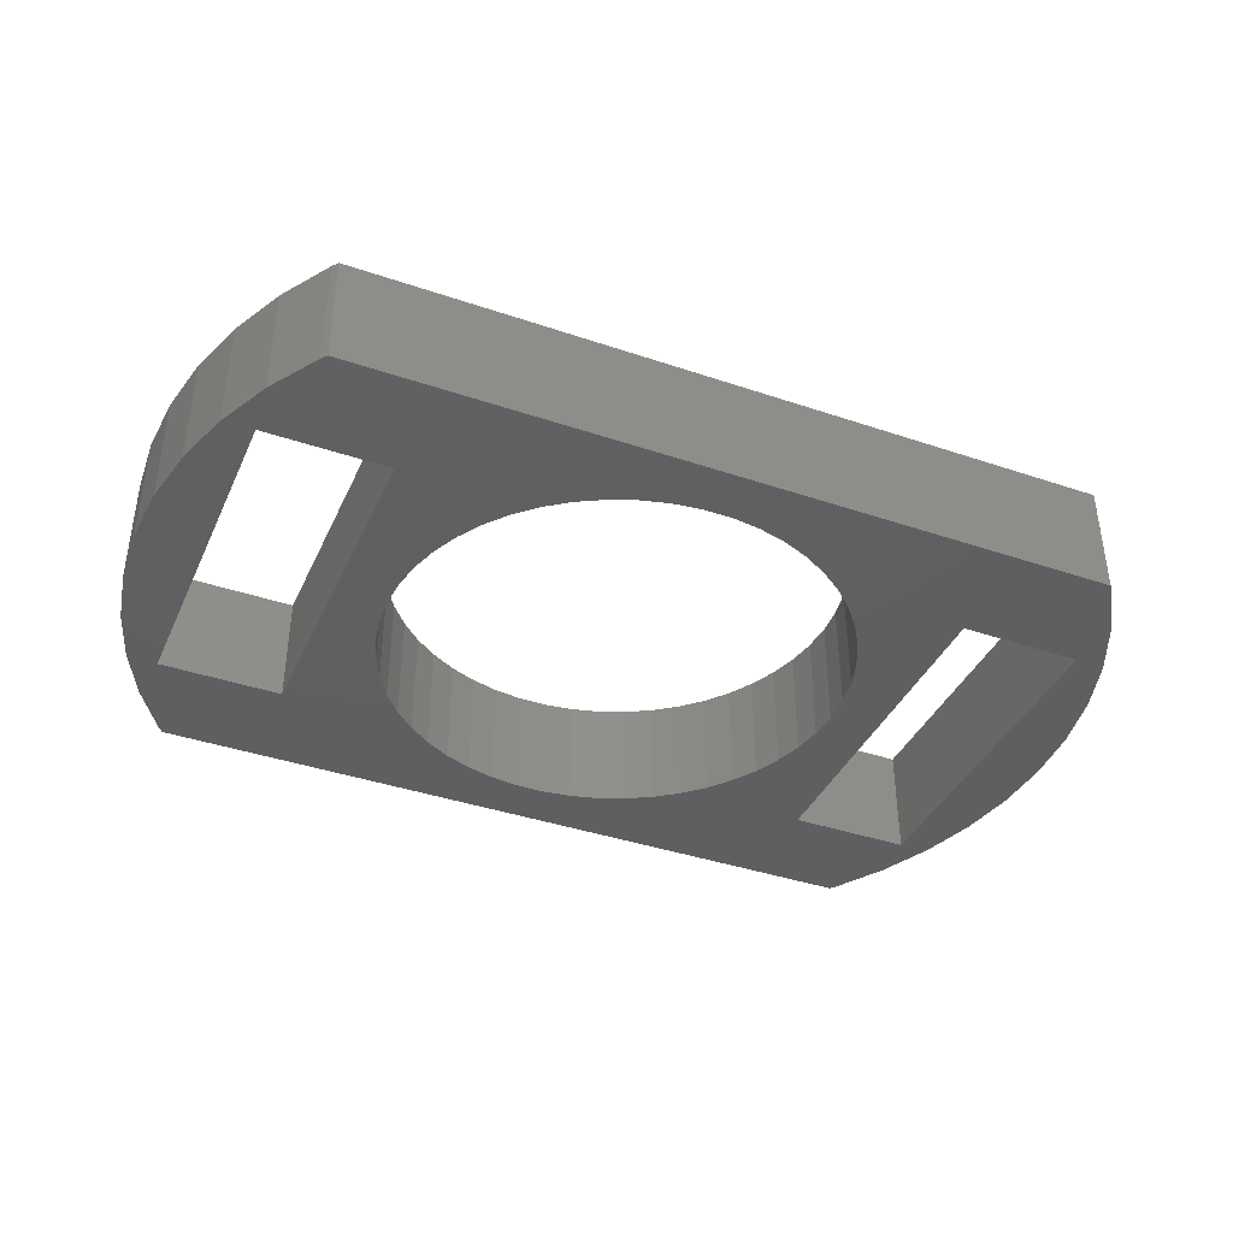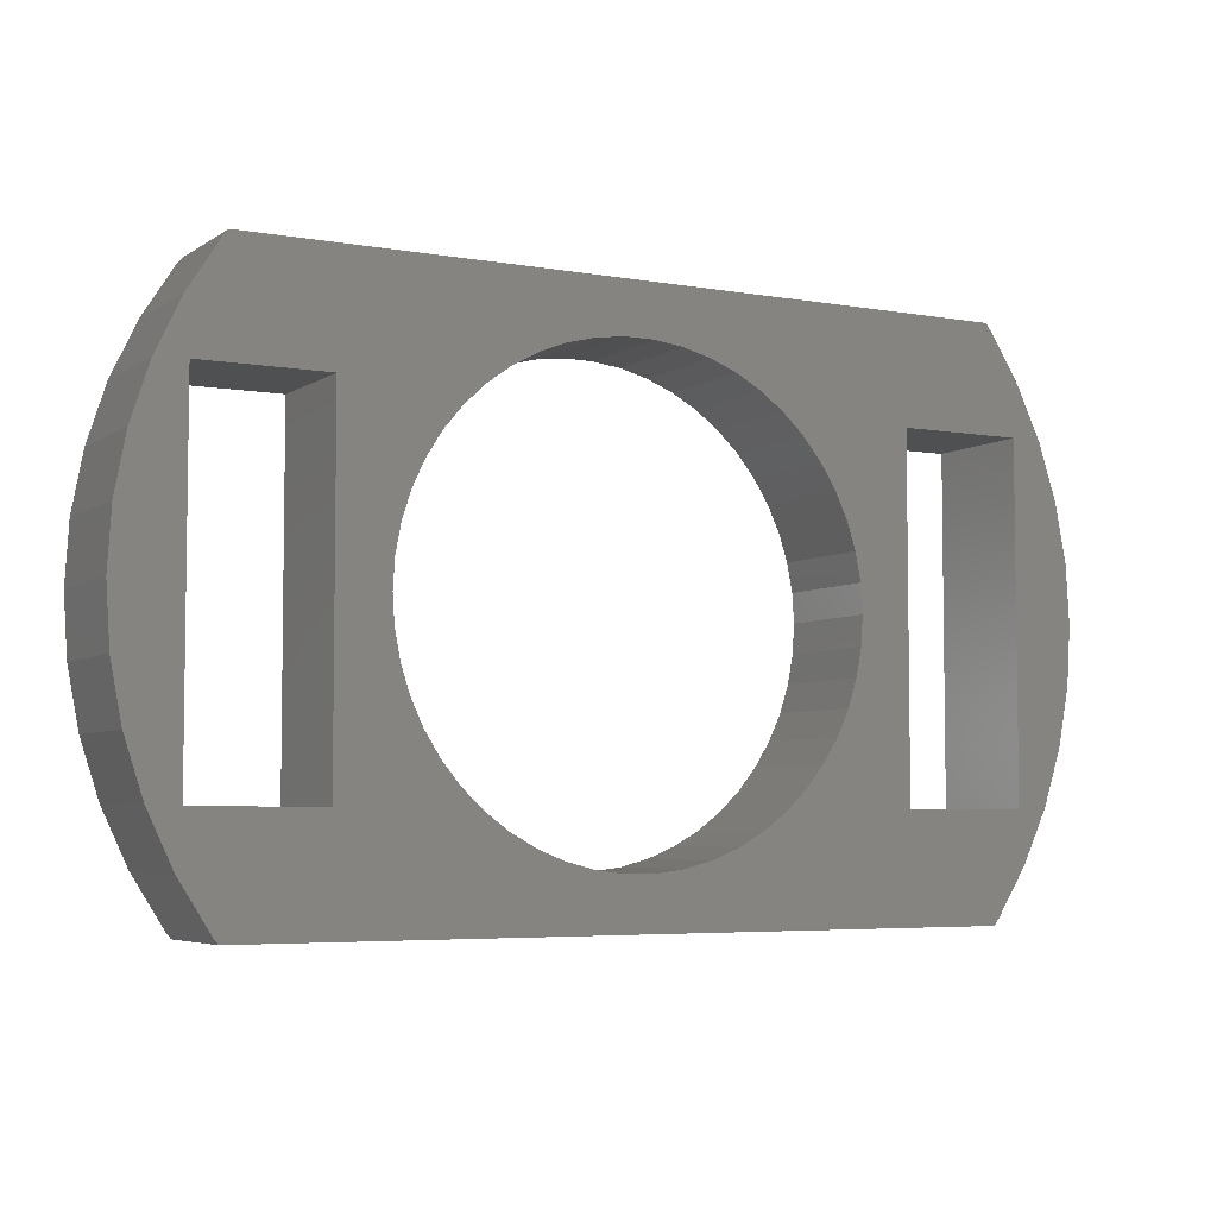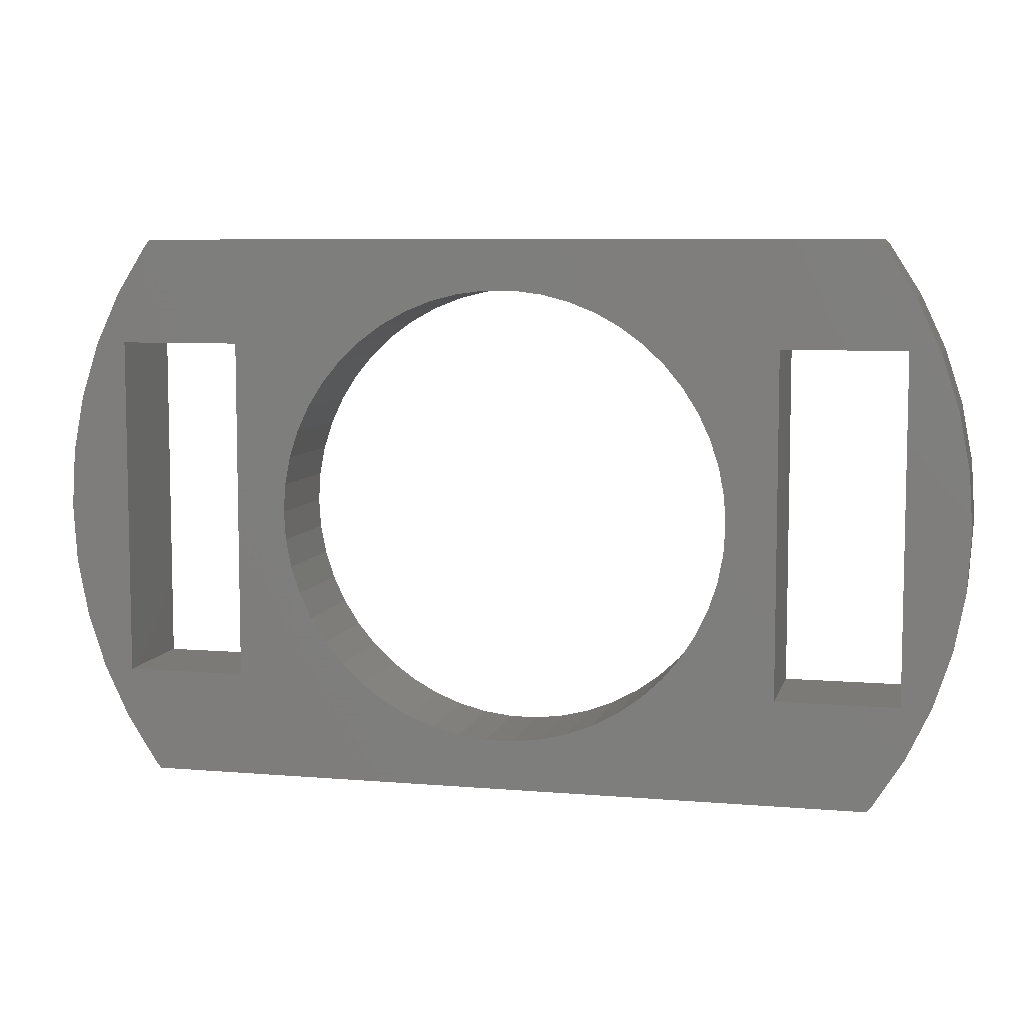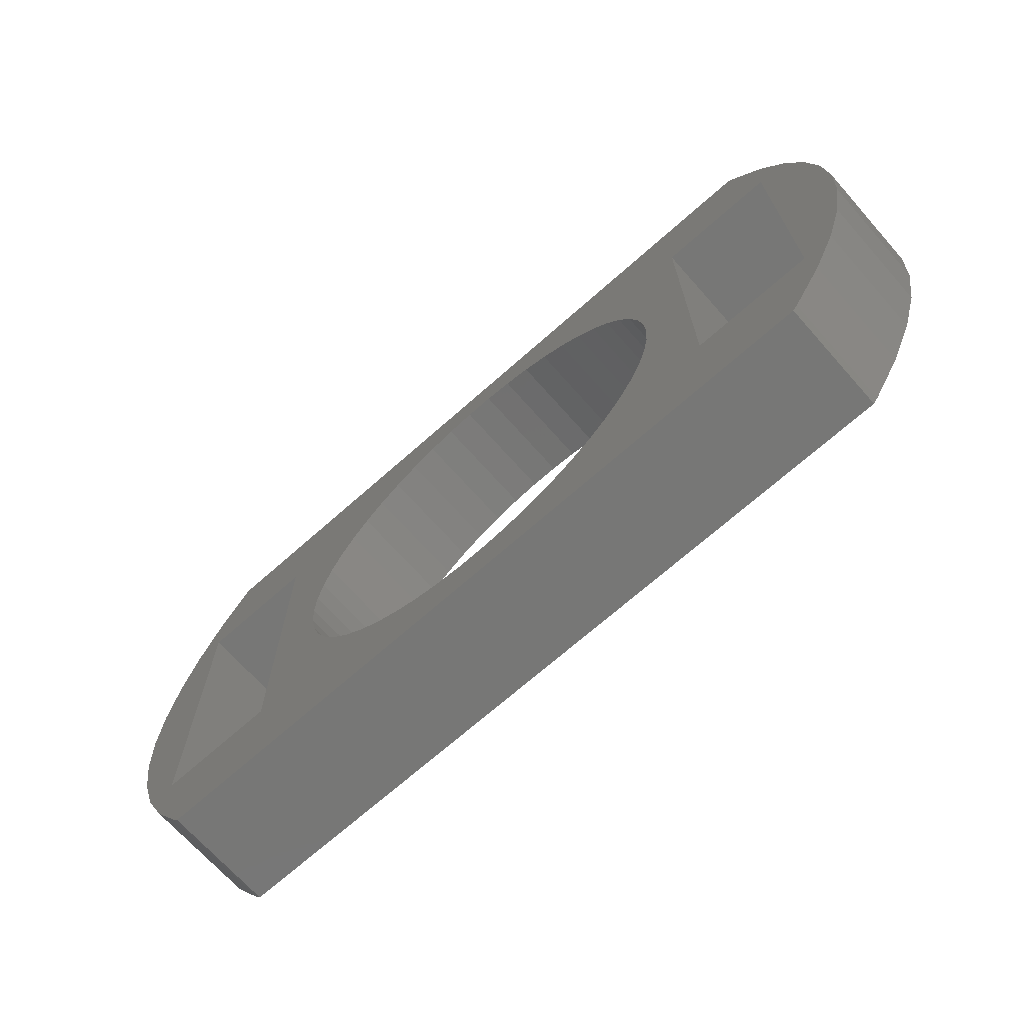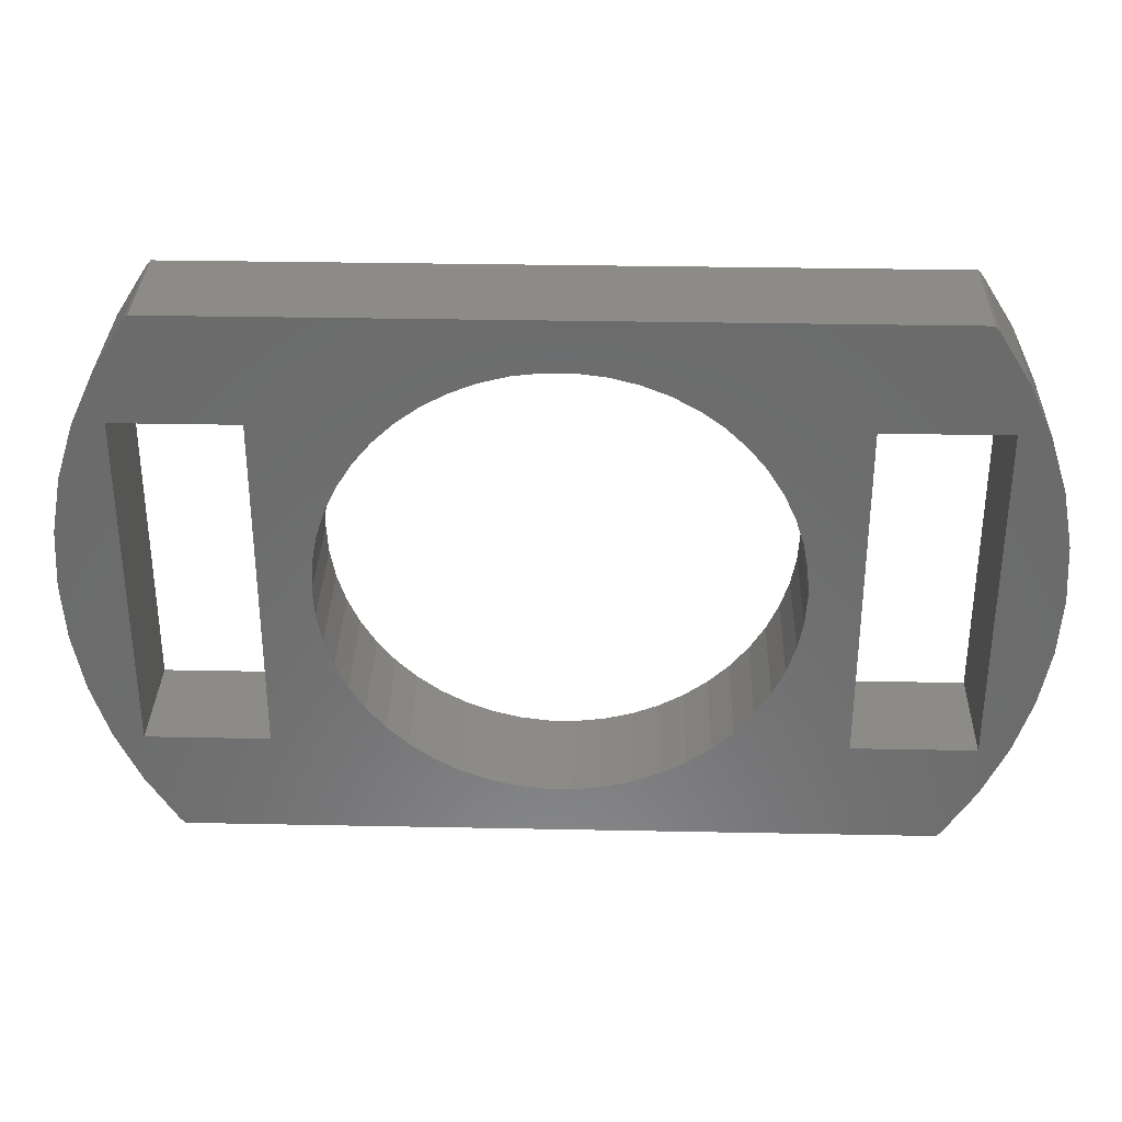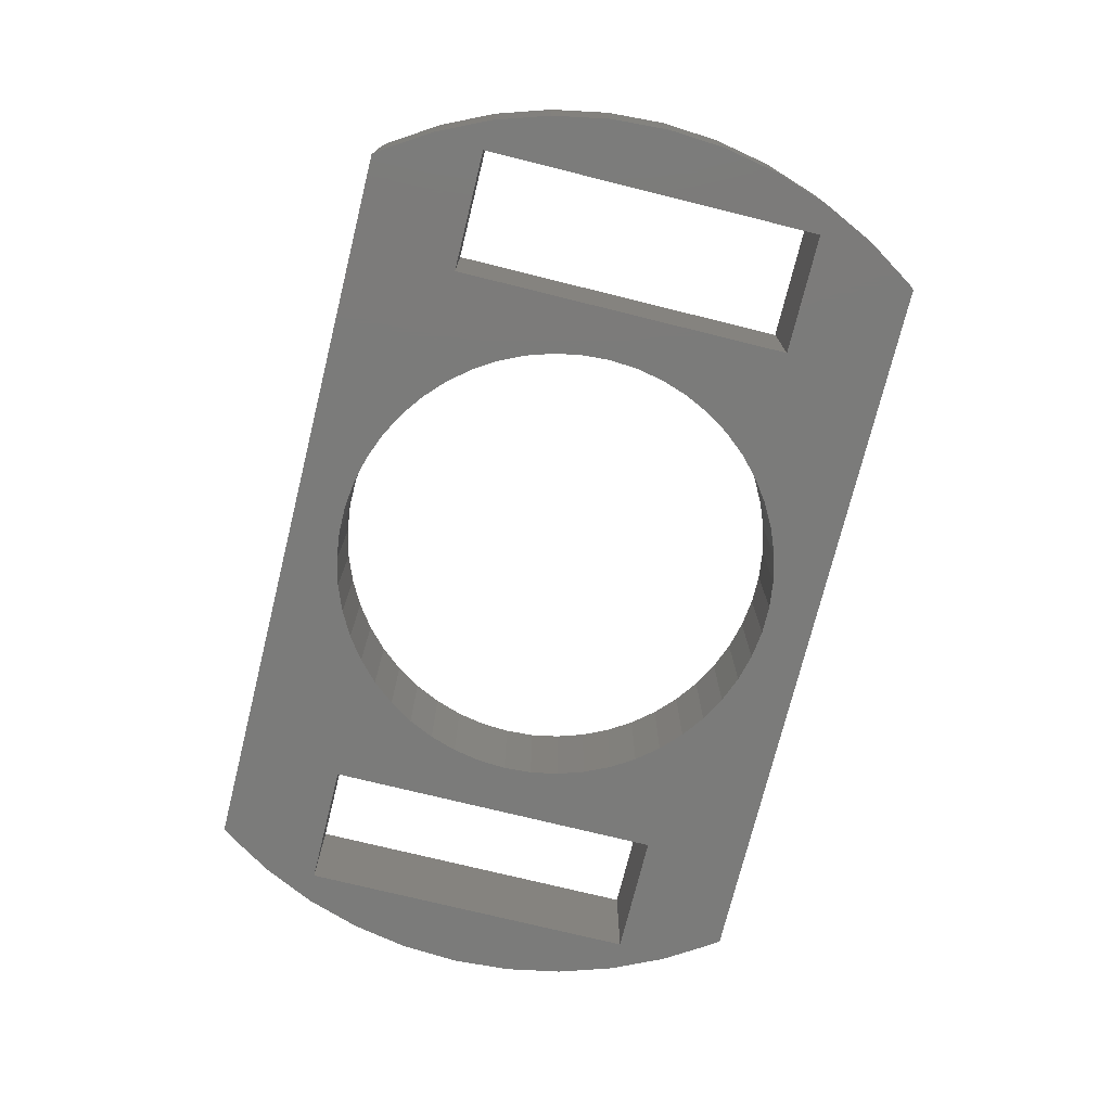
<metadata>
{"format":"stl","ext":"stl","renderer":"f3d","projection":"perspective","resolution":1024,"background":"white","views":[{"elev":-39.3,"azim":157.1,"up":"+Z"},{"elev":-5.1,"azim":151.1,"up":"+Y"},{"elev":7.3,"azim":-166.4,"up":"+Y"},{"elev":-69.5,"azim":41.6,"up":"+Y"},{"elev":32.5,"azim":1.6,"up":"+Y"},{"elev":-74.2,"azim":-103.9,"up":"+Z"}]}
</metadata>
<code>
# stl→obj: 168 verts, 344 faces
v -1.287 -20.46 0
v -1.287 -20.46 10
v 1.287 -20.46 0
v 33.27 -25 0
v 1.287 -20.46 10
v 33.27 -25 10
v -1.287 20.46 0
v 1.287 20.46 0
v 1.287 20.46 10
v -1.287 20.46 10
v 33.27 25 0
v 33.27 25 10
v -10.98 -17.31 0
v -10.98 -17.31 10
v -8.728 -18.55 0
v -8.728 -18.55 10
v -10.98 17.31 0
v -8.728 18.55 0
v -8.728 18.55 10
v -10.98 17.31 10
v -13.07 -15.8 0
v -13.07 -15.8 10
v -13.07 15.8 0
v -13.07 15.8 10
v -14.94 -14.03 0
v -14.94 -14.03 10
v -14.94 14.03 0
v -14.94 14.03 10
v -16.58 -12.05 0
v -16.58 -12.05 10
v -16.58 12.05 0
v -16.58 12.05 10
v -17.96 -9.876 0
v -17.96 -9.876 10
v -17.96 9.876 0
v -17.96 9.876 10
v -19.06 -7.547 0
v -19.06 -7.547 10
v -19.06 7.547 0
v -19.06 7.547 10
v -19.86 -5.098 0
v -19.86 -5.098 10
v -19.86 5.098 0
v -19.86 5.098 10
v -20.34 -2.569 0
v -20.34 -2.569 10
v -20.34 2.569 0
v -20.34 2.569 10
v -20.5 0 0
v -20.5 0 10
v -25 -15.5 0
v -25 -15.5 10
v -25 15.5 10
v -25 15.5 0
v -3.841 -20.14 0
v -3.841 -20.14 10
v -3.841 20.14 0
v -3.841 20.14 10
v -33.27 -25 0
v -6.335 -19.5 0
v -33.27 -25 10
v -6.335 -19.5 10
v -33.27 25 0
v -6.335 19.5 0
v -33.27 25 10
v -6.335 19.5 10
v -33.7 -24.48 0
v -33.7 -24.48 10
v -33.7 24.48 0
v -33.7 24.48 10
v -36 -15.5 0
v -36 -15.5 10
v -36 15.5 0
v -36 15.5 10
v -36.5 -20.07 0
v -36.5 -20.07 10
v -36.5 20.07 0
v -36.5 20.07 10
v -38.73 -15.33 0
v -38.73 -15.33 10
v -38.73 15.33 0
v -38.73 15.33 10
v -40.34 -10.36 0
v -40.34 -10.36 10
v -40.34 10.36 0
v -40.34 10.36 10
v -41.32 -5.22 0
v -41.32 -5.22 10
v -41.32 5.22 0
v -41.32 5.22 10
v -41.65 0 0
v -41.65 0 10
v 3.841 -20.14 0
v 3.841 -20.14 10
v 3.841 20.14 0
v 3.841 20.14 10
v 10.98 -17.31 0
v 10.98 -17.31 10
v 13.07 -15.8 0
v 25 -15.5 0
v 13.07 -15.8 10
v 25 -15.5 10
v 10.98 17.31 0
v 13.07 15.8 0
v 13.07 15.8 10
v 10.98 17.31 10
v 25 15.5 0
v 25 15.5 10
v 14.94 -14.03 0
v 14.94 -14.03 10
v 14.94 14.03 0
v 14.94 14.03 10
v 16.58 -12.05 10
v 16.58 -12.05 0
v 16.58 12.05 0
v 16.58 12.05 10
v 17.96 -9.876 10
v 17.96 -9.876 0
v 17.96 9.876 0
v 17.96 9.876 10
v 19.06 -7.547 10
v 19.06 -7.547 0
v 19.06 7.547 0
v 19.06 7.547 10
v 19.86 -5.098 10
v 19.86 -5.098 0
v 19.86 5.098 0
v 19.86 5.098 10
v 20.34 -2.569 10
v 20.34 -2.569 0
v 20.34 2.569 0
v 20.34 2.569 10
v 20.5 0 10
v 20.5 0 0
v 36 -15.5 0
v 33.7 -24.48 0
v 36.5 -20.07 0
v 33.7 -24.48 10
v 36.5 -20.07 10
v 36 -15.5 10
v 33.7 24.48 0
v 36.5 20.07 0
v 36 15.5 0
v 36 15.5 10
v 33.7 24.48 10
v 36.5 20.07 10
v 6.335 -19.5 0
v 6.335 -19.5 10
v 6.335 19.5 0
v 6.335 19.5 10
v 41.65 0 0
v 38.73 -15.33 0
v 40.34 -10.36 0
v 41.32 -5.22 0
v 38.73 -15.33 10
v 40.34 -10.36 10
v 41.32 -5.22 10
v 41.65 0 10
v 38.73 15.33 0
v 40.34 10.36 0
v 41.32 5.22 0
v 38.73 15.33 10
v 40.34 10.36 10
v 41.32 5.22 10
v 8.728 -18.55 0
v 8.728 -18.55 10
v 8.728 18.55 0
v 8.728 18.55 10
f 1 2 3
f 1 3 4
f 2 5 3
f 2 6 5
f 7 8 9
f 7 9 10
f 7 11 8
f 10 9 12
f 13 14 15
f 14 16 15
f 17 18 19
f 17 19 20
f 21 22 13
f 22 14 13
f 23 17 20
f 23 20 24
f 25 26 21
f 26 22 21
f 27 23 24
f 27 24 28
f 29 26 25
f 29 30 26
f 31 27 32
f 32 27 28
f 33 30 29
f 33 34 30
f 35 31 36
f 36 31 32
f 37 34 33
f 37 38 34
f 39 35 40
f 40 35 36
f 41 38 37
f 41 42 38
f 43 39 44
f 44 39 40
f 45 42 41
f 45 46 42
f 47 43 48
f 48 43 44
f 49 46 45
f 49 47 50
f 49 50 46
f 50 47 48
f 51 21 13
f 51 25 21
f 51 29 25
f 51 33 29
f 51 37 33
f 51 41 37
f 51 45 41
f 51 49 45
f 51 52 53
f 51 54 49
f 51 53 54
f 52 14 22
f 52 22 26
f 52 26 30
f 52 30 34
f 52 34 38
f 52 38 42
f 52 42 46
f 52 46 50
f 52 50 53
f 54 17 23
f 54 23 27
f 54 27 31
f 54 31 35
f 54 35 39
f 54 39 43
f 54 43 47
f 54 47 49
f 53 24 20
f 53 28 24
f 53 32 28
f 53 36 32
f 53 40 36
f 53 44 40
f 53 48 44
f 53 50 48
f 55 56 1
f 56 2 1
f 57 7 10
f 57 10 58
f 59 1 4
f 59 13 15
f 59 51 13
f 59 55 1
f 59 60 55
f 59 15 60
f 59 4 6
f 59 6 61
f 61 2 56
f 61 14 52
f 61 56 62
f 61 62 16
f 61 16 14
f 61 6 2
f 63 7 57
f 63 17 54
f 63 57 64
f 63 65 11
f 63 64 18
f 63 18 17
f 63 11 7
f 65 10 12
f 65 20 19
f 65 53 20
f 65 58 10
f 65 66 58
f 65 19 66
f 65 12 11
f 67 51 59
f 67 59 68
f 68 59 61
f 68 61 52
f 69 63 54
f 69 65 63
f 69 70 65
f 70 53 65
f 71 72 51
f 71 73 72
f 72 52 51
f 72 73 74
f 73 54 53
f 73 53 74
f 75 51 67
f 75 67 76
f 75 71 51
f 76 52 72
f 76 67 68
f 76 68 52
f 77 54 73
f 77 69 54
f 77 70 69
f 77 78 70
f 78 53 70
f 78 74 53
f 79 71 75
f 79 75 80
f 80 75 76
f 80 76 72
f 81 77 73
f 81 78 77
f 81 82 78
f 82 74 78
f 83 71 79
f 83 79 84
f 84 79 80
f 84 80 72
f 85 81 73
f 85 82 81
f 85 86 82
f 86 74 82
f 87 71 83
f 87 83 88
f 88 83 84
f 88 84 72
f 89 85 73
f 89 86 85
f 89 90 86
f 90 74 86
f 91 71 87
f 91 73 71
f 91 87 92
f 91 89 73
f 91 90 89
f 91 92 90
f 92 72 74
f 92 74 90
f 92 87 88
f 92 88 72
f 60 62 55
f 62 56 55
f 64 57 58
f 64 58 66
f 15 16 60
f 16 62 60
f 18 64 66
f 18 66 19
f 3 5 93
f 3 93 4
f 5 94 93
f 5 6 94
f 8 95 96
f 8 96 9
f 8 11 95
f 9 96 12
f 97 98 99
f 97 99 100
f 97 100 4
f 98 101 99
f 98 102 101
f 98 6 102
f 103 104 105
f 103 105 106
f 103 107 104
f 103 11 107
f 106 105 108
f 106 108 12
f 99 101 109
f 99 109 100
f 101 110 109
f 101 102 110
f 104 111 112
f 104 112 105
f 104 107 111
f 105 112 108
f 109 110 113
f 109 114 100
f 109 113 114
f 110 102 113
f 111 115 112
f 111 107 115
f 112 115 116
f 112 116 108
f 114 113 117
f 114 118 100
f 114 117 118
f 113 102 117
f 115 119 116
f 115 107 119
f 116 119 120
f 116 120 108
f 118 117 121
f 118 122 100
f 118 121 122
f 117 102 121
f 119 123 120
f 119 107 123
f 120 123 124
f 120 124 108
f 122 121 125
f 122 126 100
f 122 125 126
f 121 102 125
f 123 127 124
f 123 107 127
f 124 127 128
f 124 128 108
f 126 125 129
f 126 130 100
f 126 129 130
f 125 102 129
f 127 131 128
f 127 107 131
f 128 131 132
f 128 132 108
f 130 129 133
f 130 134 100
f 130 133 134
f 129 102 133
f 131 134 132
f 131 107 134
f 132 134 133
f 132 133 108
f 134 107 100
f 133 102 108
f 100 102 135
f 100 107 102
f 100 136 4
f 100 135 137
f 100 137 136
f 102 107 108
f 102 6 138
f 102 138 139
f 102 140 135
f 102 139 140
f 107 11 141
f 107 141 142
f 107 143 144
f 107 144 108
f 107 142 143
f 108 145 12
f 108 144 146
f 108 146 145
f 93 94 147
f 93 147 4
f 94 6 148
f 94 148 147
f 95 11 149
f 95 149 150
f 95 150 96
f 96 150 12
f 4 136 6
f 6 136 138
f 11 12 145
f 11 145 141
f 136 137 138
f 138 137 139
f 141 145 146
f 141 146 142
f 135 140 144
f 135 143 151
f 135 144 143
f 135 152 137
f 135 153 152
f 135 154 153
f 135 151 154
f 140 139 155
f 140 155 156
f 140 156 157
f 140 157 158
f 140 158 144
f 143 142 159
f 143 159 160
f 143 160 161
f 143 161 151
f 144 162 146
f 144 163 162
f 144 164 163
f 144 158 164
f 137 152 139
f 139 152 155
f 142 146 162
f 142 162 159
f 152 153 155
f 155 153 156
f 159 162 163
f 159 163 160
f 153 154 156
f 156 154 157
f 160 163 164
f 160 164 161
f 154 151 157
f 157 151 158
f 161 164 158
f 161 158 151
f 147 148 165
f 147 165 4
f 148 6 166
f 148 166 165
f 149 11 167
f 149 167 168
f 149 168 150
f 150 168 12
f 165 97 4
f 165 166 97
f 166 98 97
f 166 6 98
f 167 103 106
f 167 106 168
f 167 11 103
f 168 106 12

</code>
